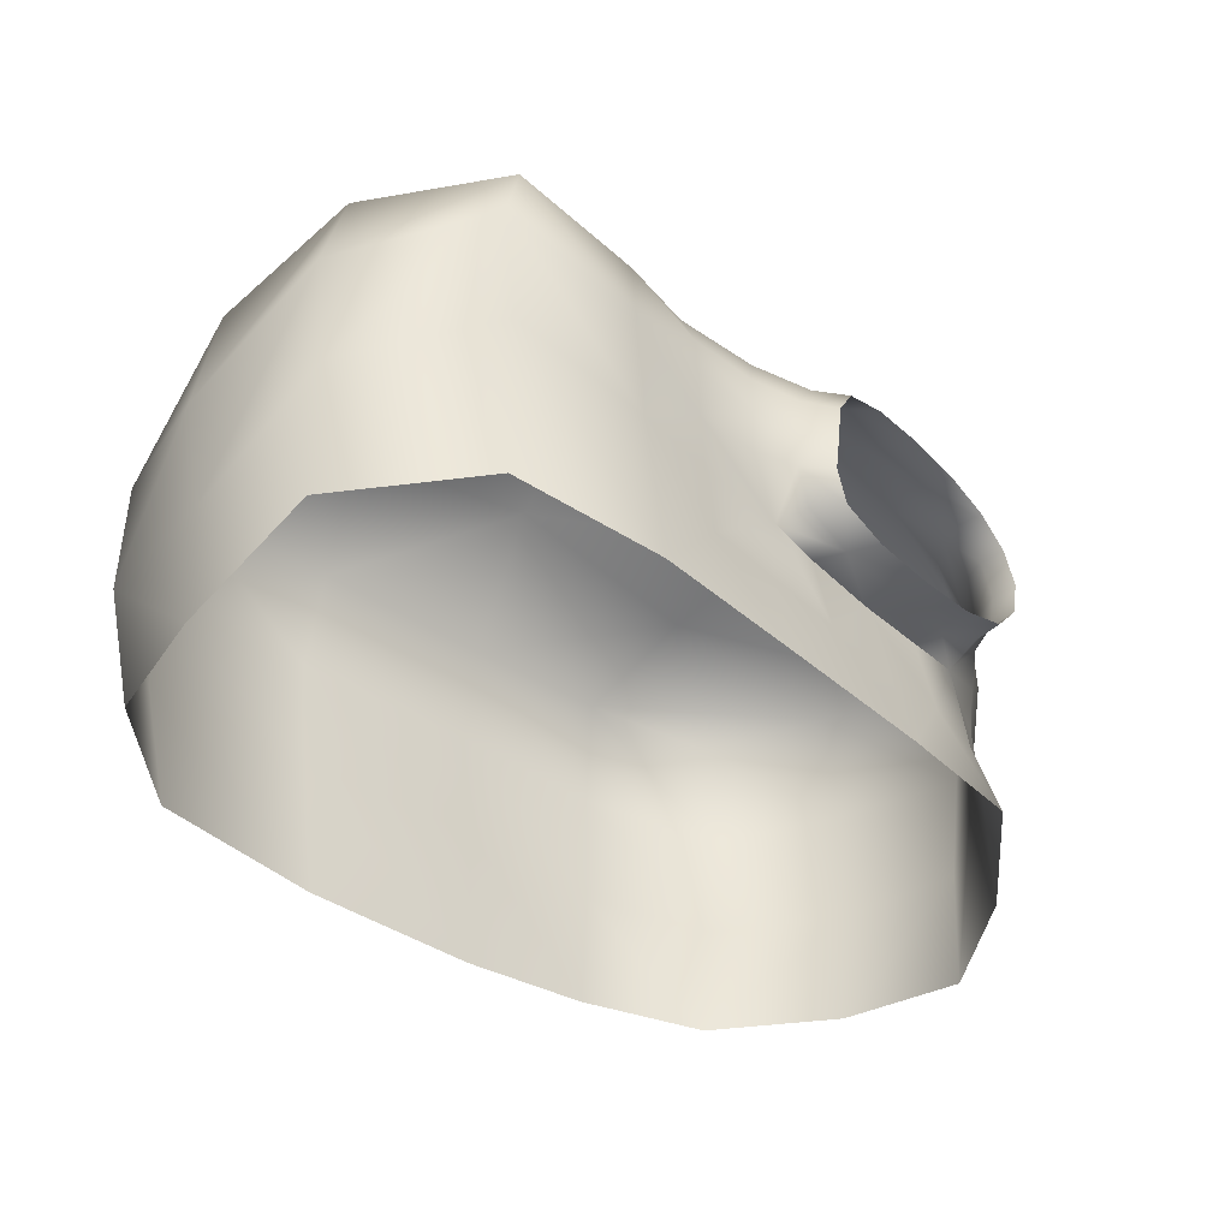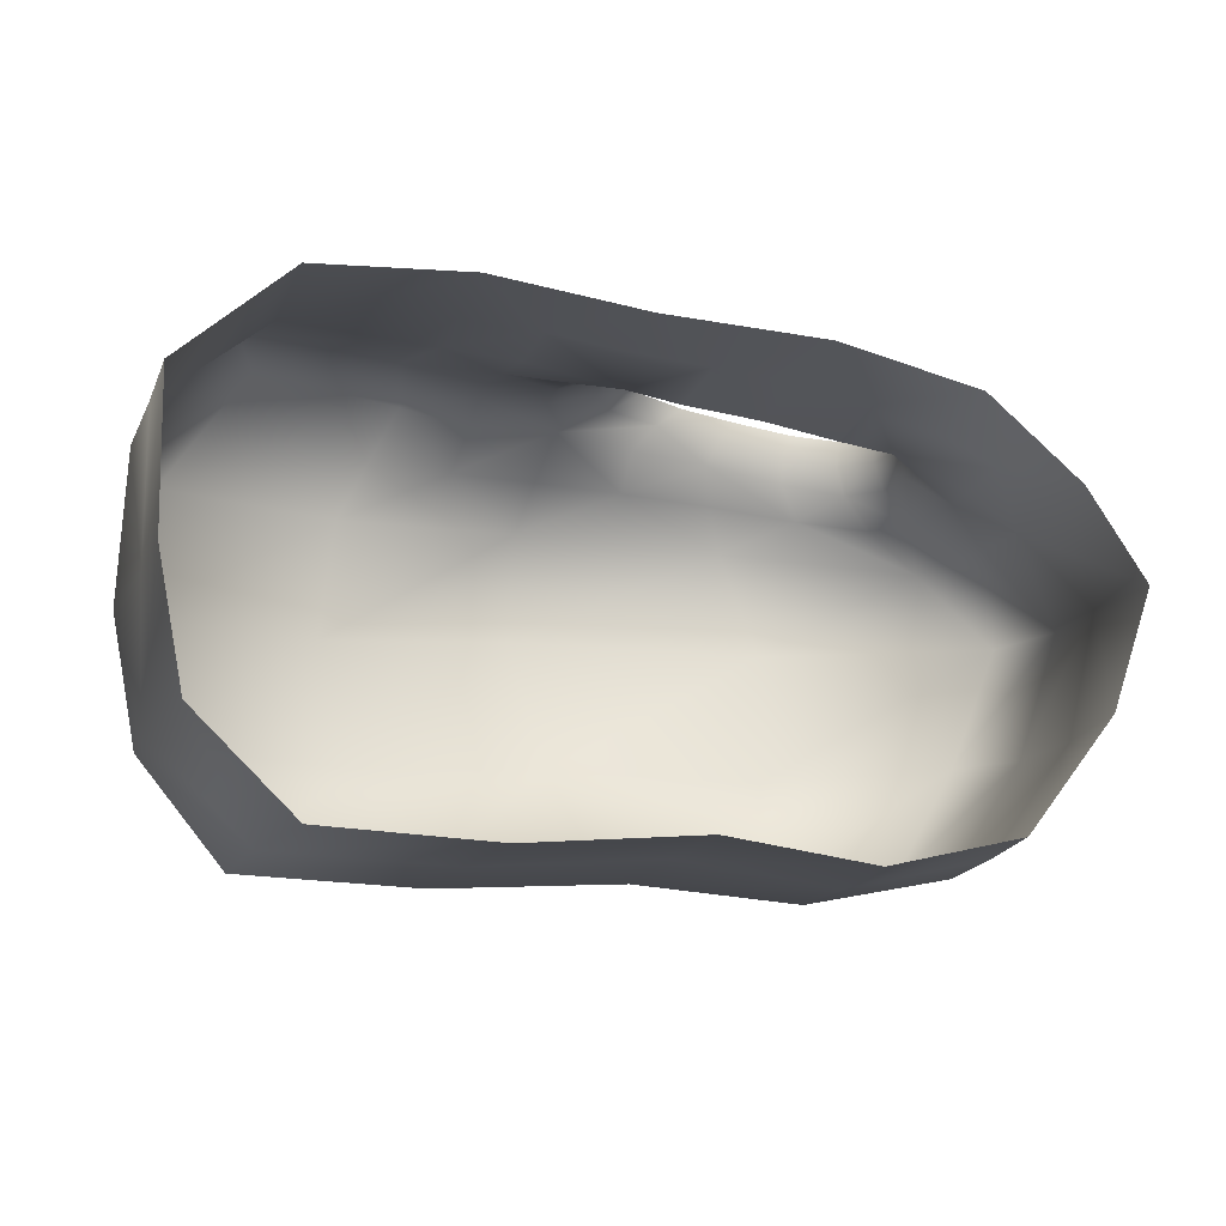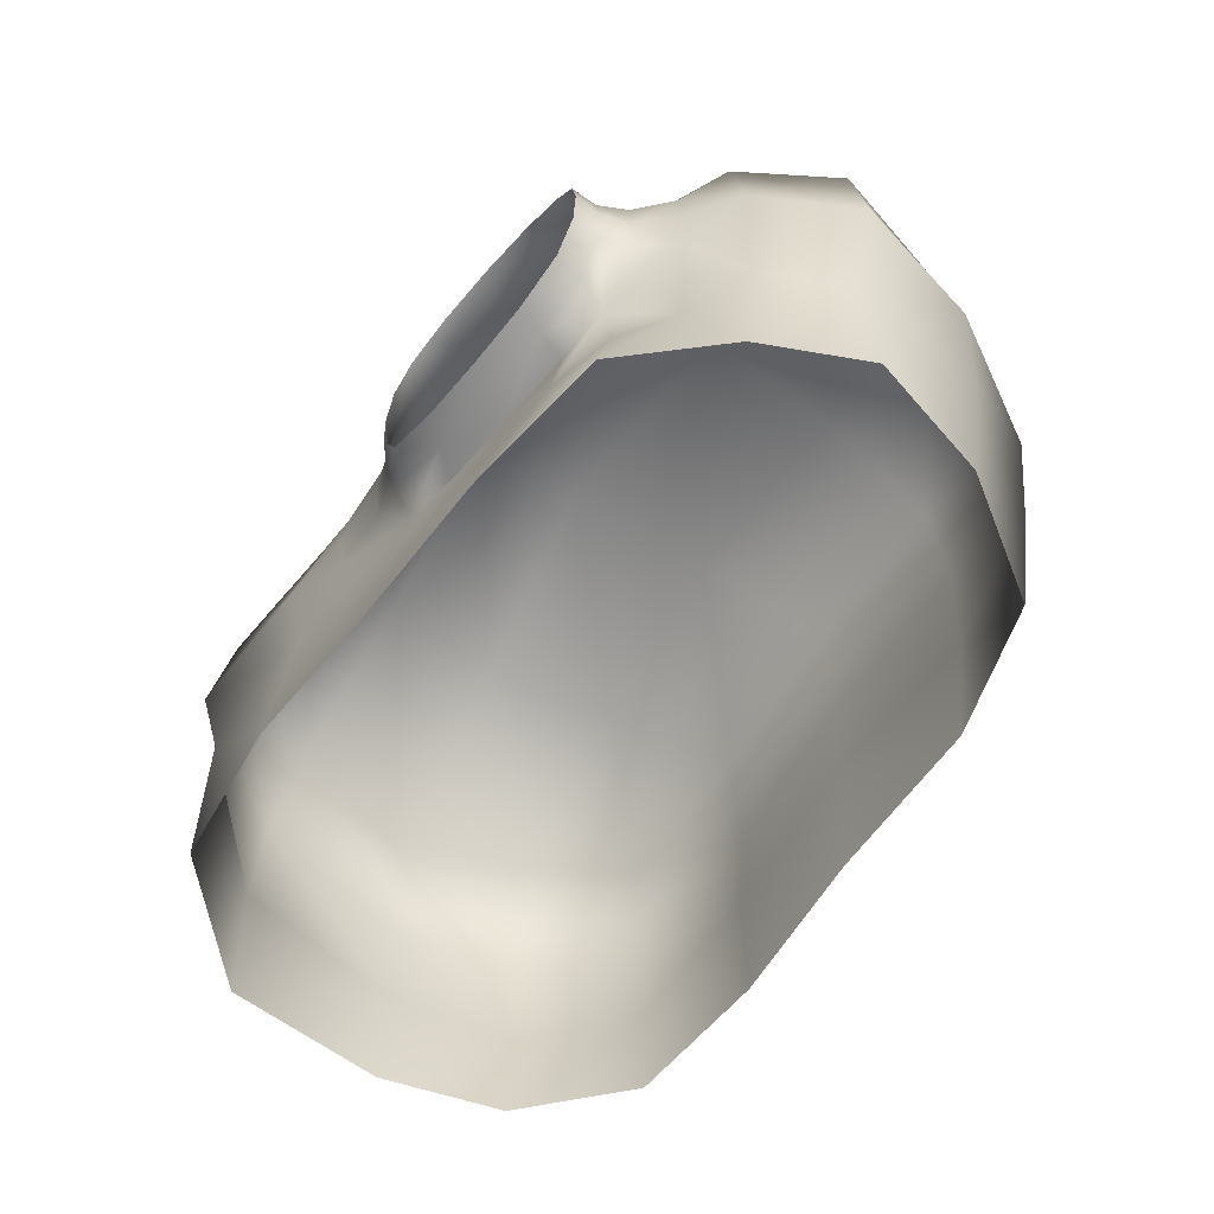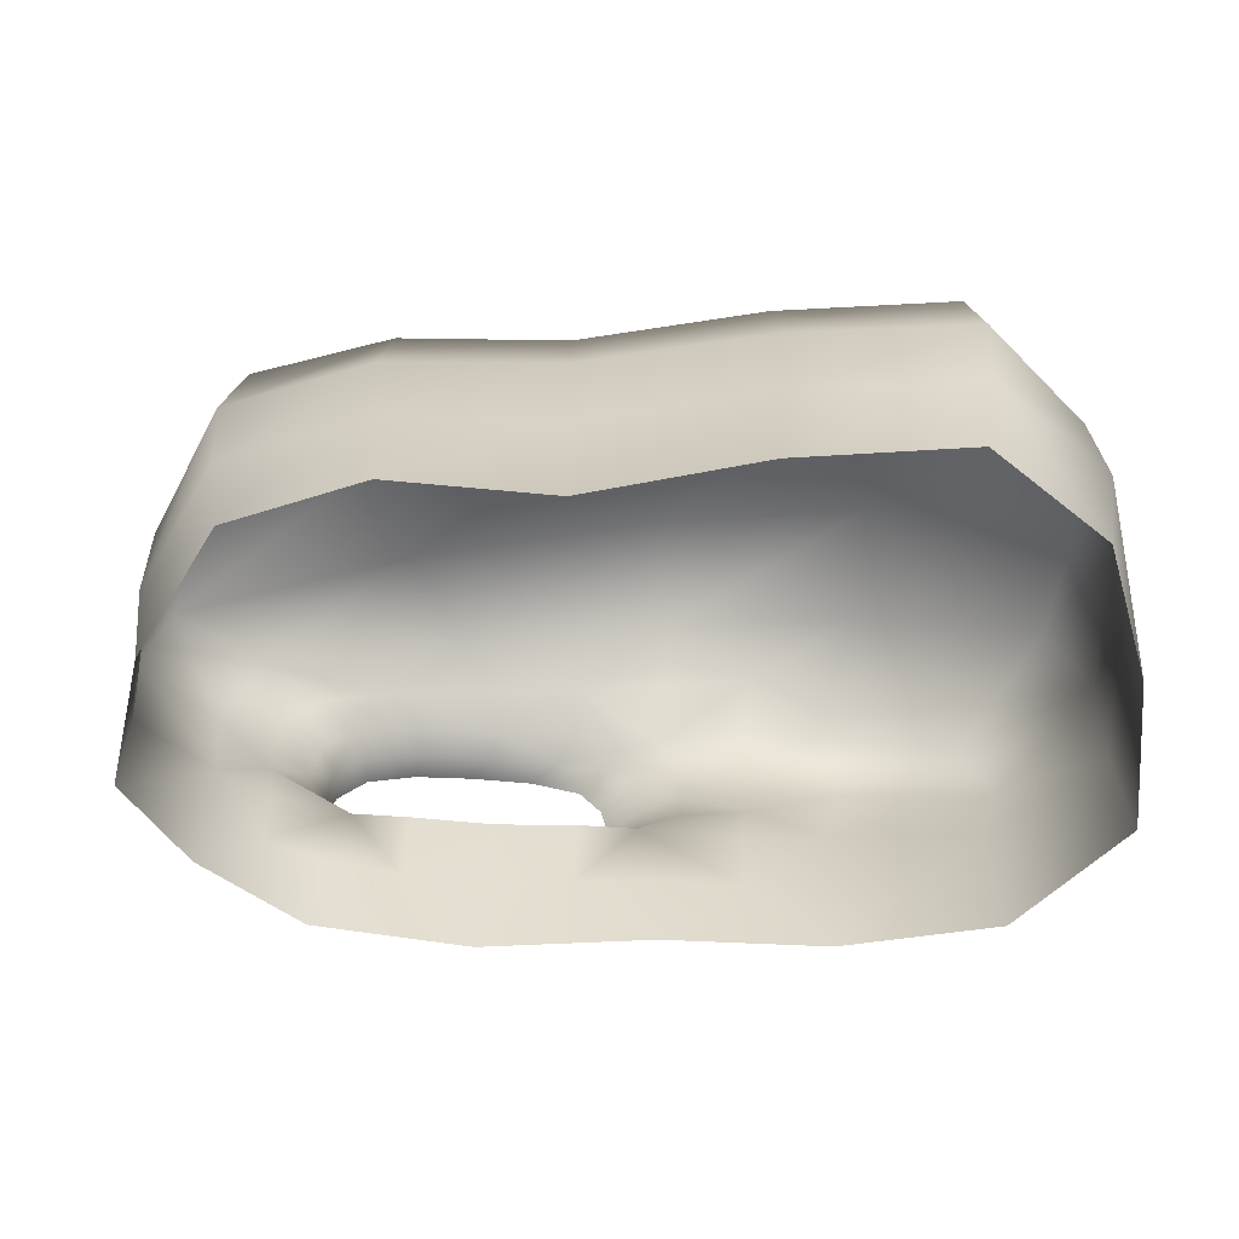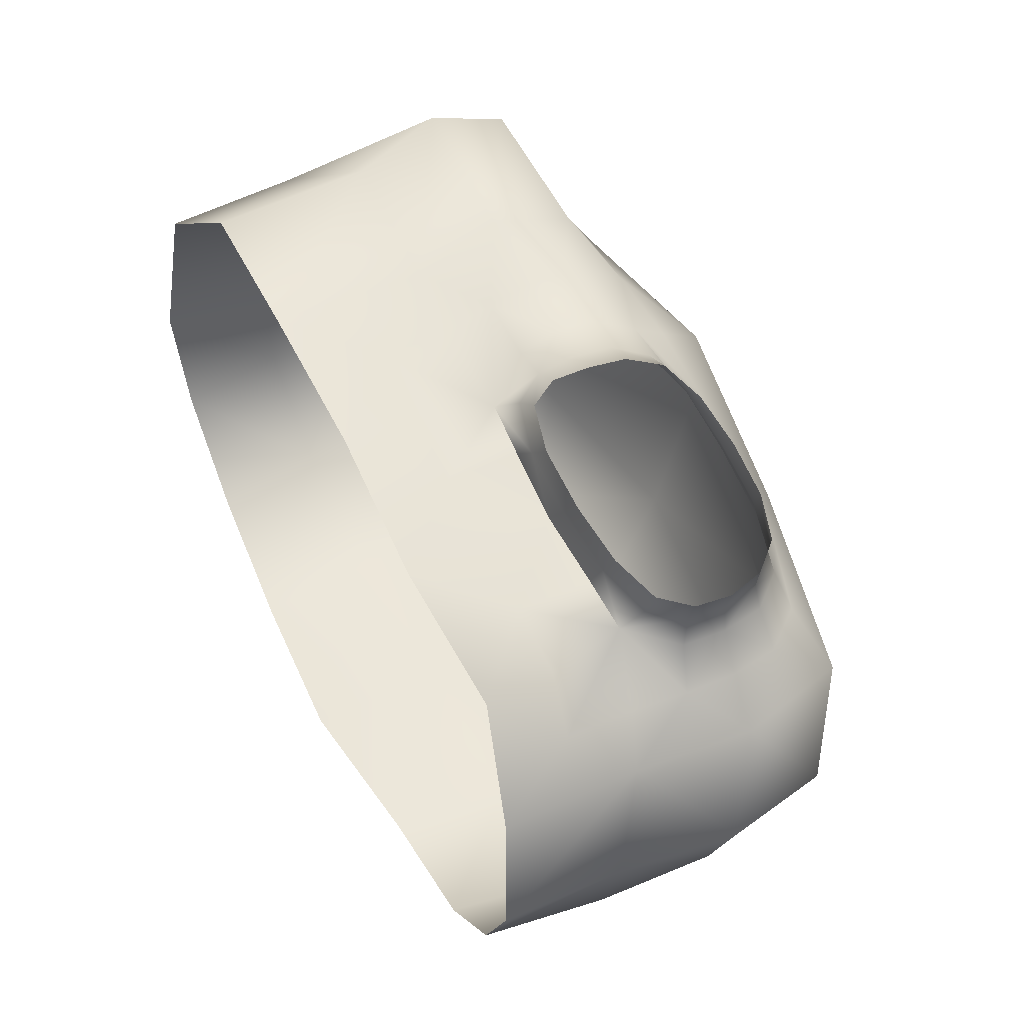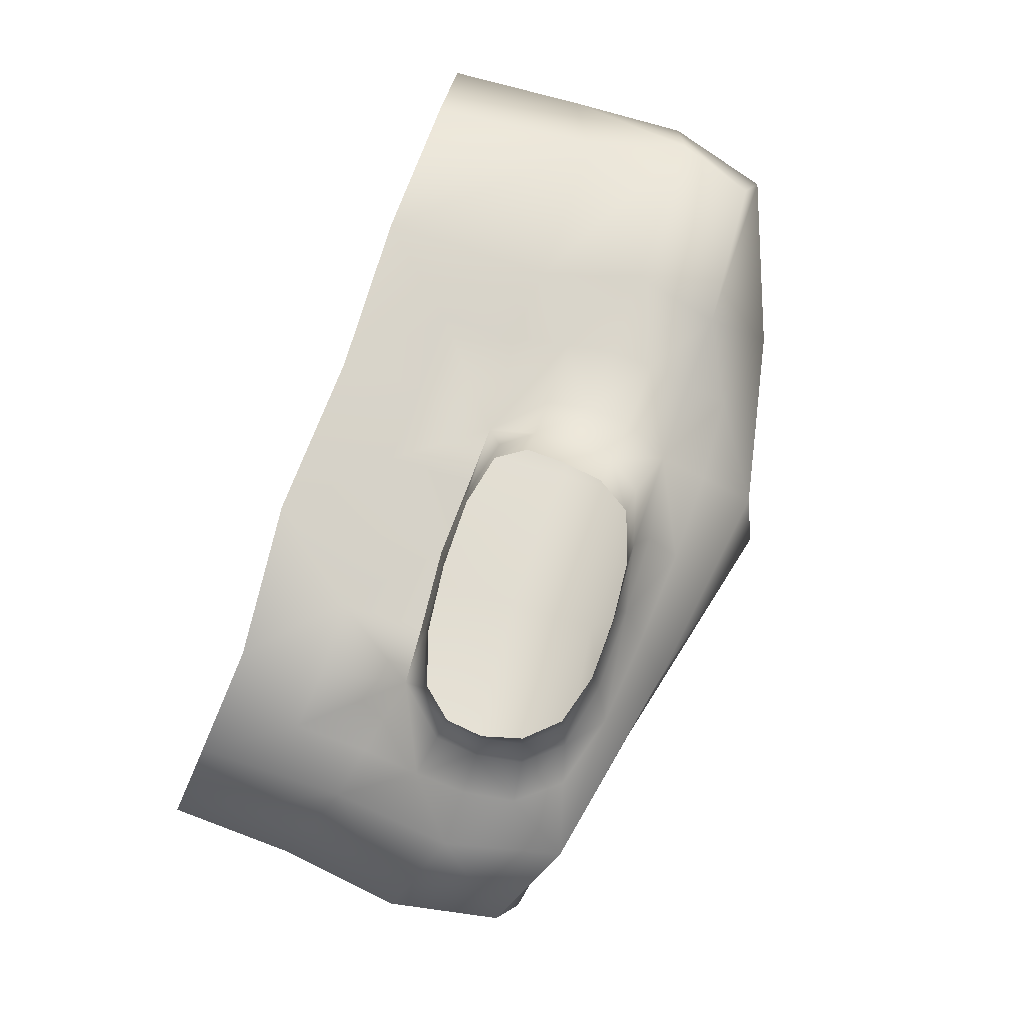
<metadata>
{"format":"obj","ext":"obj","renderer":"f3d","projection":"perspective","resolution":1024,"background":"white","views":[{"elev":-38.7,"azim":-40.6,"up":"+Y"},{"elev":-10.7,"azim":-15.3,"up":"+Z"},{"elev":-57.3,"azim":59.5,"up":"+Y"},{"elev":-65.3,"azim":-174.1,"up":"+Y"},{"elev":55.2,"azim":62.5,"up":"+Z"},{"elev":67.1,"azim":107.7,"up":"+Z"}]}
</metadata>
<code>
g ea03-04Trans_01
v -8564 -2258 211.2
v -8552 -2148 581.8
v -8551 -2467 575.7
v -8556 -2532 217.2
v -8293 -2419 801.5
v -8293 -2039 801.5
v -8293 -2039 801.5
v -7947 -2049 768.3
v -7940 -2424 811.5
v -8293 -2419 801.5
v -8495 -1643 524.1
v -8079 -1513 506.2
v -7959 -1635 747.2
v -8293 -1649 801.5
v -8564 -1759 211.2
v -8119 -1543 222.7
v -7645 -1435 515.4
v -7656 -1407 262.1
v -8293 -1649 801.5
v -8347 -1817 834.8
v -8568 -1877 556.4
v -8495 -1643 524.1
v -8552 -2148 581.8
v -8293 -2039 801.5
v -8564 -2258 211.2
v -8598 -1997 184.7
v -8564 -1759 211.2
v -6578 -2527 238.5
v -6686 -2472 453
v -6688 -2141 423.6
v -6563 -2245 241.2
v -6563 -1722 241.2
v -6520 -1966 242
v -6649 -1872 442.1
v -6709 -1615 432.8
v -6688 -2141 423.6
v -6563 -2245 241.2
v -7656 -1407 262.1
v -7085 -1555 229
v -7166 -1514 477.3
v -7645 -1435 515.4
v -7138 -2250 -363.2
v -7168 -2540 -342.7
v -6863 -2529 -277.2
v -6819 -2245 -296.9
v -7513 -2258 -312.9
v -7519 -2597 -295.9
v -7513 -1759 -312.9
v -7522 -1992 -342.7
v -7131 -1971 -377.9
v -7141 -1719 -343.7
v -7138 -2250 -363.2
v -7513 -2258 -312.9
v -6819 -2245 -296.9
v -6793 -1975 -316
v -6819 -1722 -296.9
v -6563 -2245 241.2
v -6630 -2244 -44.25
v -6670 -2534 -26.89
v -6578 -2527 238.5
v -6863 -2529 -277.2
v -6819 -2245 -296.9
v -6563 -2245 241.2
v -6520 -1966 242
v -6613 -1959 -50.27
v -6630 -2244 -44.25
v -6664 -1701 -38.07
v -6563 -1722 241.2
v -6819 -1722 -296.9
v -6793 -1975 -316
v -6819 -2245 -296.9
v -7937 -2258 -337.2
v -7907 -2572 -319.3
v -7519 -2597 -295.9
v -7513 -2258 -312.9
v -8336 -2258 -314.5
v -8283 -2540 -291
v -8336 -1759 -314.5
v -8358 -1996 -338.8
v -7951 -1986 -360.5
v -7934 -1744 -329.7
v -7937 -2258 -337.2
v -8336 -2258 -314.5
v -7513 -2258 -312.9
v -7522 -1992 -342.7
v -7513 -1759 -312.9
v -8554 -2258 -95.61
v -8503 -2531 -71.94
v -8556 -2532 217.2
v -8564 -2258 211.2
v -8564 -1759 211.2
v -8598 -1997 184.7
v -8546 -1991 -103.4
v -8483 -1746 -60.4
v -8554 -2258 -95.61
v -8564 -2258 211.2
v -7656 -1407 262.1
v -8119 -1543 222.7
v -8046 -1620 -72.47
v -7591 -1548 -54.53
v -8483 -1746 -60.4
v -8564 -1759 211.2
v -8336 -1759 -314.5
v -7934 -1744 -329.7
v -7085 -1555 229
v -7103 -1609 -77
v -7591 -1548 -54.53
v -7656 -1407 262.1
v -7513 -1759 -312.9
v -7141 -1719 -343.7
v -8293 -1649 801.5
v -7959 -1635 747.2
v -7993 -1826 794.7
v -8347 -1817 834.8
v -7947 -2049 768.3
v -8293 -2039 801.5
v -7582 -2419 760.8
v -7767 -2233 760.8
v -7589 -2234 733.8
v -7776 -2065 746.5
v -7549 -2053 705.6
v -7599 -1649 711.5
v -7797 -1645 710.3
v -7823 -1558 622
v -7624 -1550 613.9
v -6938 -2056 603.1
v -6782 -2106 515.7
v -6785 -2268 529.9
v -6902 -2243 607.3
v -6876 -2419 652.1
v -6938 -2056 603.1
v -6837 -1949 598
v -6766 -1975 518.6
v -6782 -2106 515.7
v -6824 -1850 604
v -6755 -1860 524.9
v -6771 -1746 520.9
v -6844 -1653 522.7
v -6840 -1749 598.4
v -6908 -1670 600
v -7050 -1635 627.6
v -7004 -1603 546.2
v -7229 -1625 662.7
v -7210 -1578 576.6
v -7418 -1558 598.9
v -7624 -1550 613.9
v -7410 -1623 686.5
v -7599 -1649 711.5
v -7549 -2053 705.6
v -7421 -2060 678.7
v -7409 -2245 711.3
v -7589 -2234 733.8
v -7244 -2071 652.8
v -7230 -2253 687.3
v -7211 -2440 726.9
v -7582 -2419 760.8
v -7055 -2245 656.2
v -7068 -2060 622.8
v -7410 -1623 686.5
v -7359 -1650 744.2
v -7479 -1683 762.1
v -7204 -1644 720.6
v -7161 -1641 765.8
v -7297 -1650 788.4
v -7407 -1686 807.1
v -6921 -1684 726.4
v -7028 -1649 742.6
v -7051 -1650 689.5
v -6928 -1682 665.7
v -7050 -1635 627.6
v -6908 -1670 600
v -6864 -1754 664.2
v -6928 -1682 665.7
v -6845 -1845 669.1
v -6835 -1841 727.8
v -6857 -1754 724.8
v -6921 -1684 726.4
v -6907 -1989 727.2
v -6847 -1923 725.5
v -6857 -1933 664.7
v -6919 -2003 664.5
v -7647 -1840 756.8
v -7542 -1848 781.5
v -7543 -1940 772
v -7640 -1939 745
v -7470 -1852 822.6
v -7478 -1939 817.5
v -7442 -2005 804.7
v -7499 -2013 753.6
v -7549 -2053 705.6
v -7531 -1755 776.3
v -7641 -1745 749.9
v -7455 -1761 818.9
v -7803 -1835 763.3
v -7797 -1737 753.1
v -7776 -2065 746.5
v -7791 -1938 754.2
v -7797 -1645 710.3
f 16 18 17
f 124 125 122
f 125 124 17
f 12 17 124
f 17 12 16
f 15 16 12
f 12 11 15
f 11 12 13
f 124 13 12
f 13 124 123
f 122 123 124
f 13 14 11
f 160 161 122
f 160 162 163
f 162 168 163
f 168 162 143
f 160 143 162
f 143 160 159
f 122 159 160
f 168 167 163
f 167 168 166
f 169 166 168
f 168 171 169
f 171 168 170
f 143 170 168
f 140 141 142
f 143 142 141
f 142 143 144
f 145 143 147
f 143 145 144
f 40 144 145
f 144 40 142
f 41 40 145
f 40 41 38
f 145 146 41
f 146 145 148
f 147 148 145
f 172 140 139
f 140 172 173
f 172 177 173
f 177 172 176
f 175 176 172
f 38 39 40
f 35 40 39
f 40 35 142
f 138 142 35
f 142 138 140
f 137 140 138
f 140 137 139
f 135 139 137
f 139 135 172
f 174 172 135
f 172 174 175
f 180 175 174
f 175 180 179
f 178 179 180
f 180 174 135
f 137 136 135
f 180 181 178
f 138 35 137
f 34 137 35
f 137 34 136
f 133 136 34
f 136 133 135
f 132 135 133
f 135 132 180
f 131 180 132
f 180 131 181
f 131 132 133
f 34 35 32
f 39 32 35
f 32 33 34
f 36 34 33
f 34 36 133
f 134 133 36
f 133 134 131
f 33 37 36
f 116 114 115
f 113 115 114
f 115 113 197
f 194 197 113
f 197 194 182
f 195 182 194
f 182 195 192
f 122 192 195
f 192 122 191
f 161 191 122
f 191 161 165
f 160 165 161
f 165 160 164
f 163 164 160
f 194 113 195
f 191 182 192
f 182 191 183
f 196 115 197
f 114 111 113
f 112 113 111
f 113 112 195
f 198 195 112
f 195 198 122
f 165 193 191
f 186 191 193
f 191 186 183
f 184 183 186
f 183 184 182
f 185 182 184
f 182 185 197
f 190 197 185
f 197 190 196
f 184 190 185
f 190 184 189
f 188 189 184
f 184 187 188
f 187 184 186
f 93 91 92
f 91 93 94
f 79 94 93
f 94 79 78
f 80 78 79
f 78 80 81
f 85 81 80
f 81 85 86
f 80 84 85
f 84 80 82
f 79 82 80
f 82 79 83
f 93 83 79
f 83 93 95
f 92 95 93
f 95 92 96
f 102 101 98
f 99 98 101
f 98 99 97
f 100 97 99
f 48 100 104
f 99 104 100
f 104 99 103
f 101 103 99
f 53 52 49
f 50 49 52
f 49 50 48
f 51 48 50
f 56 51 55
f 50 55 51
f 55 50 54
f 52 54 50
f 108 107 105
f 106 105 107
f 105 106 68
f 67 68 106
f 68 67 64
f 65 64 67
f 64 65 63
f 66 63 65
f 71 66 70
f 65 70 66
f 70 65 69
f 67 69 65
f 69 67 110
f 106 110 67
f 110 106 109
f 107 109 106
f 151 150 153
f 150 151 149
f 152 149 151
f 156 152 151
f 151 155 156
f 155 151 154
f 153 154 151
f 154 153 157
f 158 157 153
f 157 158 126
f 155 154 157
f 157 130 155
f 130 157 129
f 126 129 157
f 129 126 128
f 127 128 126
f 128 127 30
f 29 130 128
f 129 128 130
f 30 29 128
f 29 30 28
f 30 31 28
f 7 8 9
f 118 9 8
f 9 118 117
f 119 117 118
f 9 10 7
f 118 121 119
f 121 118 120
f 8 120 118
f 88 77 76
f 73 76 77
f 76 73 72
f 74 72 73
f 72 74 75
f 90 89 87
f 88 87 89
f 87 88 76
f 43 46 47
f 46 43 42
f 44 42 43
f 42 44 45
f 62 61 58
f 59 58 61
f 58 59 57
f 60 57 59
f 6 5 2
f 3 2 5
f 2 3 1
f 4 1 3
f 24 23 20
f 21 20 23
f 20 21 19
f 22 19 21
f 27 22 26
f 21 26 22
f 26 21 25
f 23 25 21
v -7047 -2041 682.1
v -7024 -2026 741.7
v -6907 -1989 727.2
v -6919 -2003 664.5
v -6938 -2056 603.1
v -7068 -2060 622.8
v -7209 -2054 707.9
v -7173 -2039 763.1
v -7549 -2053 705.6
v -7499 -2013 753.6
v -7374 -2048 732
v -7244 -2071 652.8
v -7421 -2060 678.7
v -7327 -2035 785.3
v -7442 -2005 804.7
f 206 200 199
f 201 199 200
f 199 201 202
f 199 203 204
f 203 199 202
f 204 210 199
f 205 199 210
f 199 205 206
f 209 206 205
f 206 209 212
f 213 212 209
f 210 209 205
f 209 210 211
f 209 208 213
f 208 209 207
f 211 207 209

</code>
